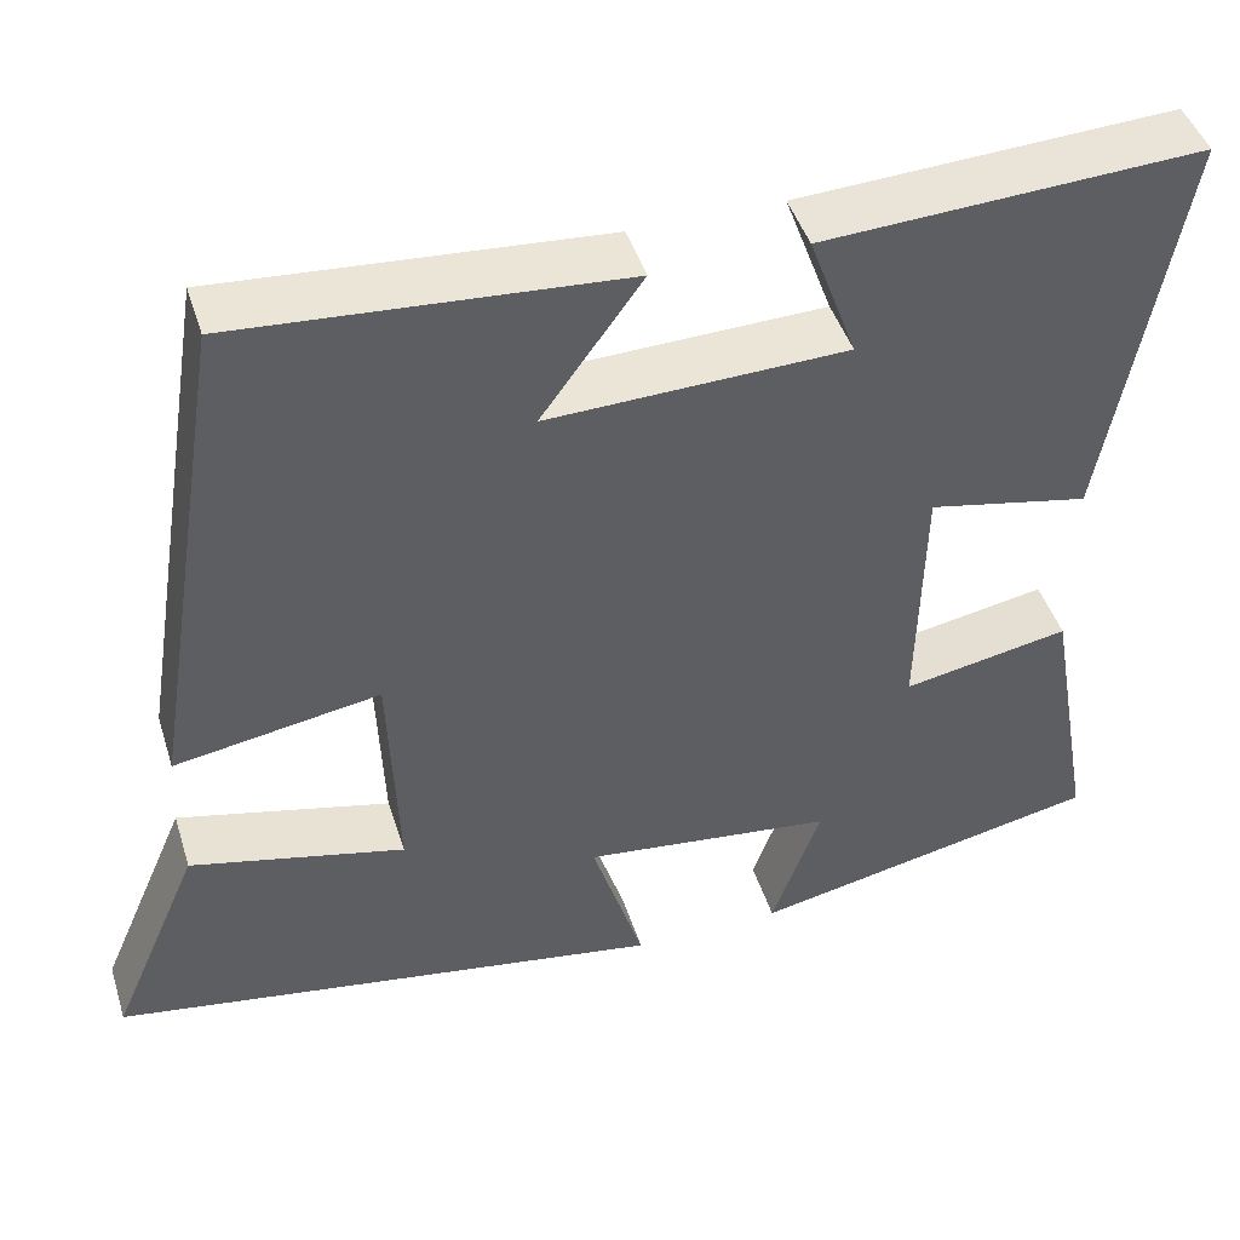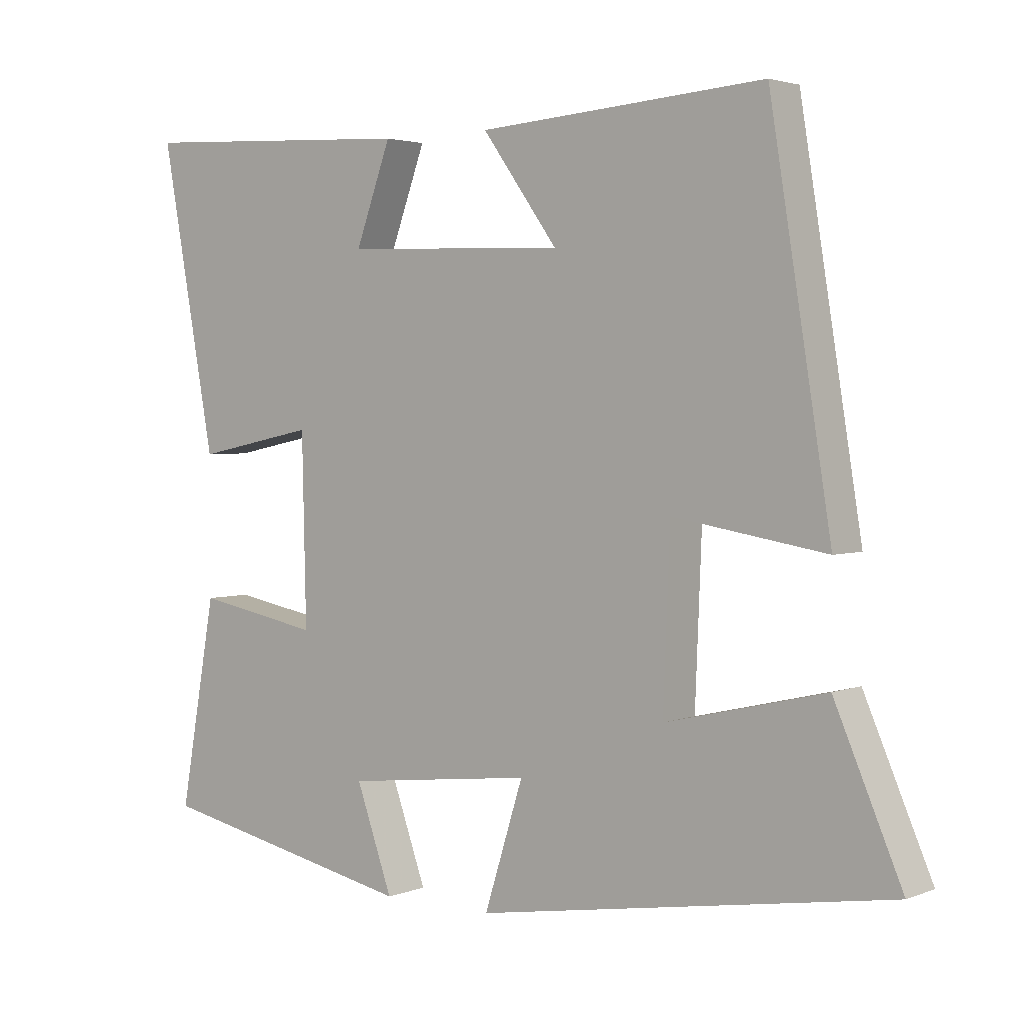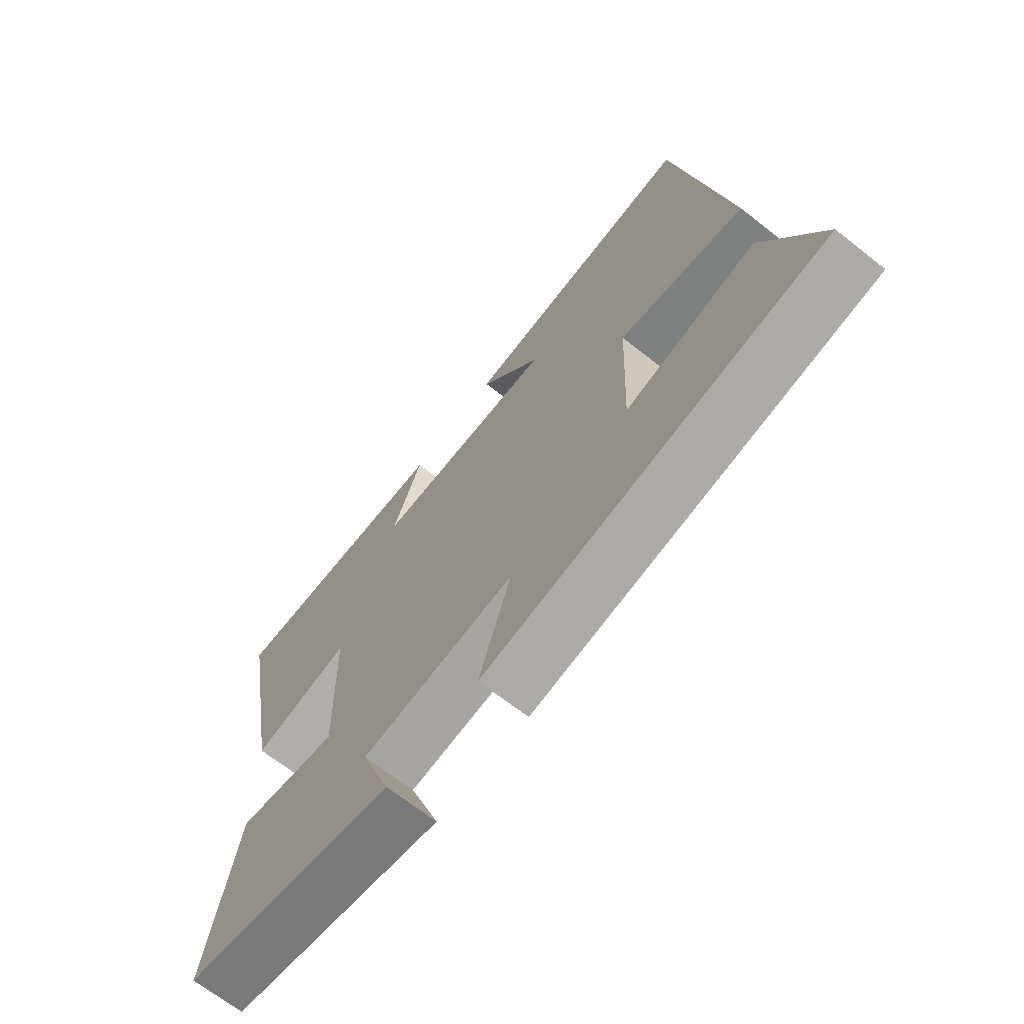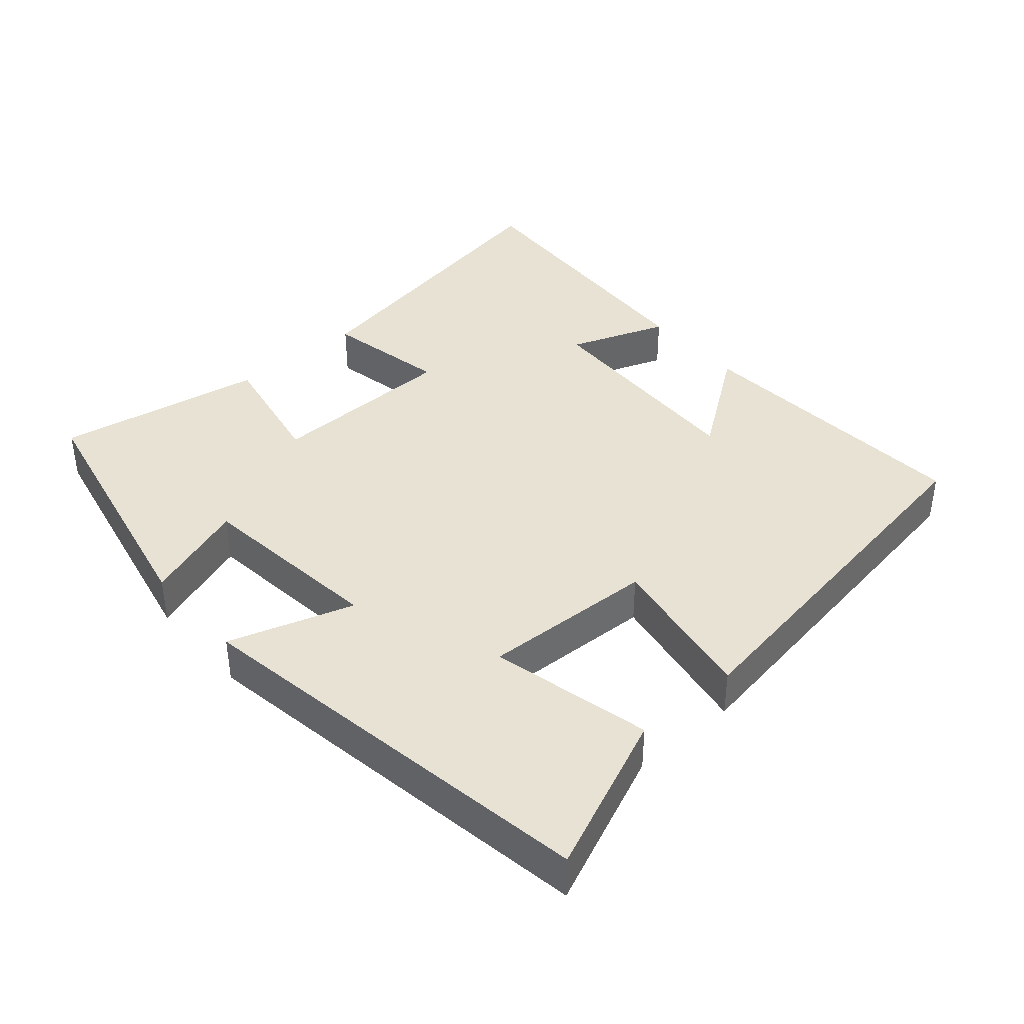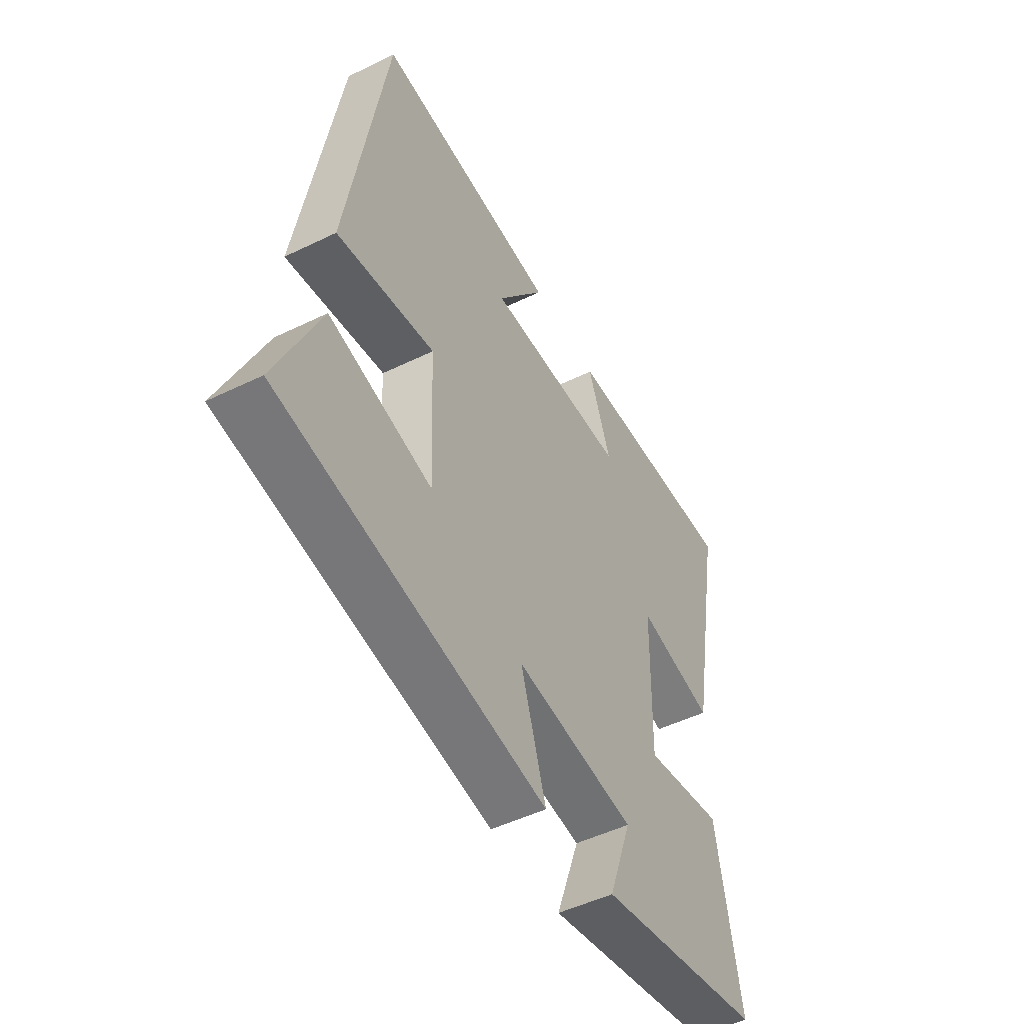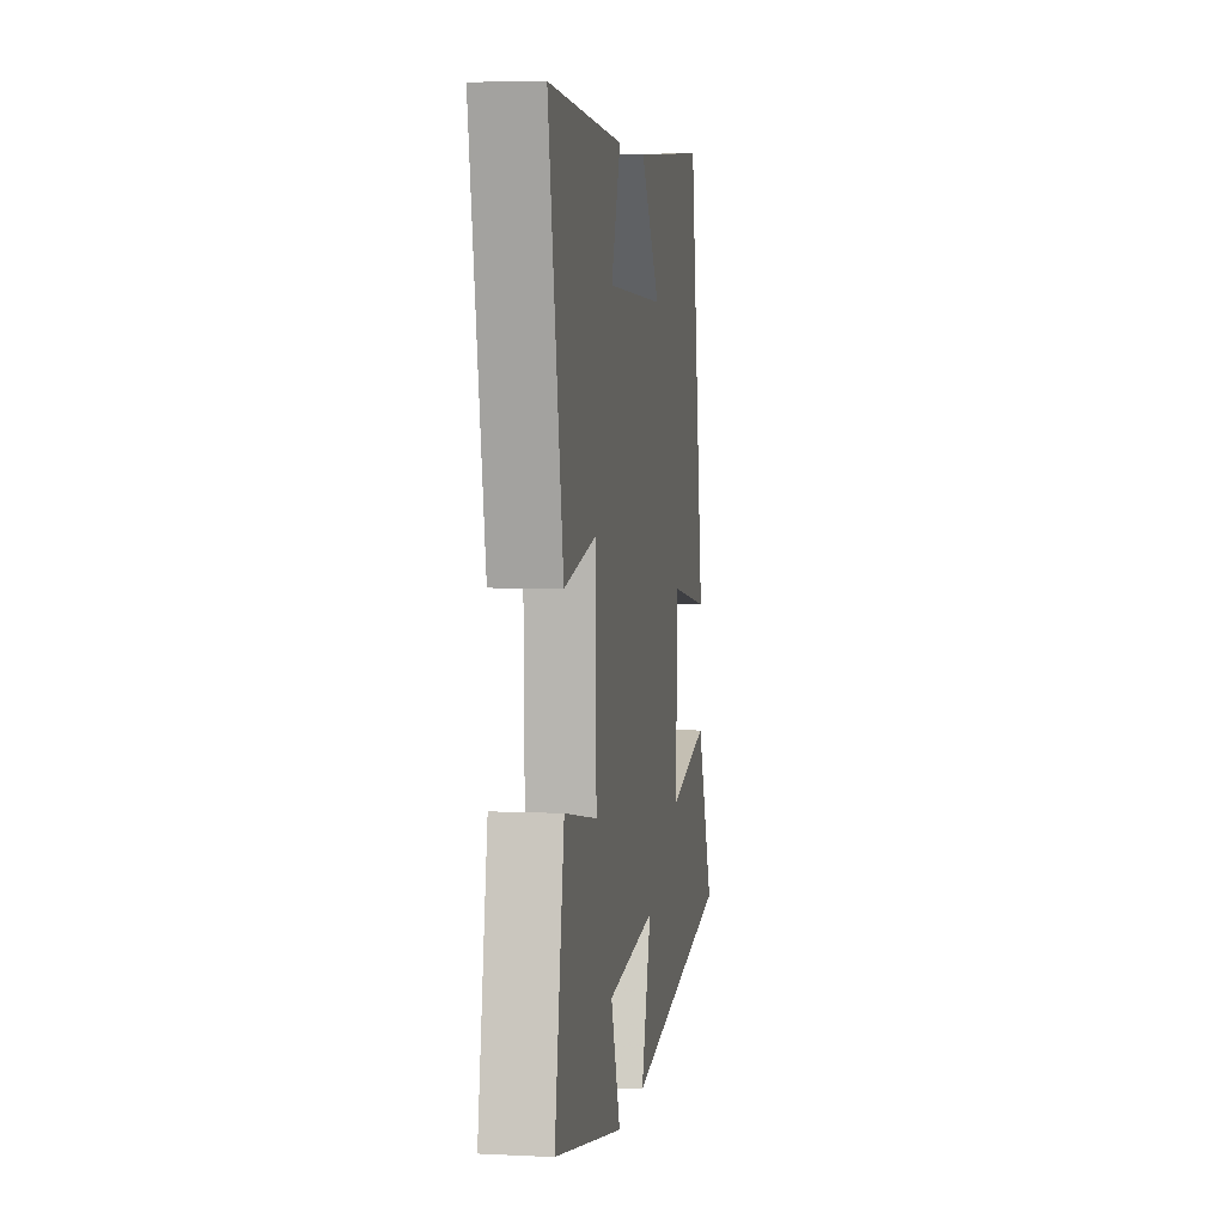
<metadata>
{"format":"obj","ext":"obj","renderer":"f3d","projection":"perspective","resolution":1024,"background":"white","views":[{"elev":45.2,"azim":-17.2,"up":"+Z"},{"elev":2.9,"azim":-142.2,"up":"+Z"},{"elev":-68.2,"azim":-128.2,"up":"+Z"},{"elev":39.8,"azim":-130.8,"up":"+Y"},{"elev":-49.6,"azim":-61.7,"up":"+Z"},{"elev":5.1,"azim":98.8,"up":"+Z"}]}
</metadata>
<code>
v -0.411 0.07 0.531
v 0.007 0.07 0.5
v -0.103 0.07 0.348
v 0.221 0.07 0.358
v 0.169 0.07 0.5
v 0.58 0.07 0.521
v 0.5 0.07 0.082
v 0.324 0.07 0.118
v 0.318 0.07 -0.154
v 0.5 0.07 -0.12
v 0.553 0.07 -0.42
v 0.17 0.07 -0.5
v 0.223 0.07 -0.351
v -0.051 0.07 -0.319
v 0.006 0.07 -0.5
v -0.598 0.07 -0.402
v -0.5 0.07 -0.175
v -0.267 0.07 -0.23
v -0.277 0.07 0.02
v -0.5 0.07 -0.017
v -0.411 0 0.531
v 0.007 0 0.5
v -0.103 0 0.348
v 0.221 0 0.358
v 0.169 0 0.5
v 0.58 0 0.521
v 0.5 0 0.082
v 0.324 0 0.118
v 0.318 0 -0.154
v 0.5 0 -0.12
v 0.553 0 -0.42
v 0.17 0 -0.5
v 0.223 0 -0.351
v -0.051 0 -0.319
v 0.006 0 -0.5
v -0.598 0 -0.402
v -0.5 0 -0.175
v -0.267 0 -0.23
v -0.277 0 0.02
v -0.5 0 -0.017
f 19 20 1
f 15 16 17 18
f 14 15 18 19
f 13 14 19 1
f 9 10 11 12
f 9 12 13
f 8 9 13
f 5 6 7 8
f 4 5 8
f 3 4 8 13
f 1 2 3
f 1 3 13
f 21 40 39
f 38 37 36 35
f 39 38 35 34
f 21 39 34 33
f 32 31 30 29
f 33 32 29
f 33 29 28
f 28 27 26 25
f 28 25 24
f 33 28 24 23
f 23 22 21
f 33 23 21
f 1 21 22 2
f 2 22 23 3
f 3 23 24 4
f 4 24 25 5
f 5 25 26 6
f 6 26 27 7
f 7 27 28 8
f 8 28 29 9
f 9 29 30 10
f 10 30 31 11
f 11 31 32 12
f 12 32 33 13
f 13 33 34 14
f 14 34 35 15
f 15 35 36 16
f 16 36 37 17
f 17 37 38 18
f 18 38 39 19
f 19 39 40 20
f 20 40 21 1

</code>
